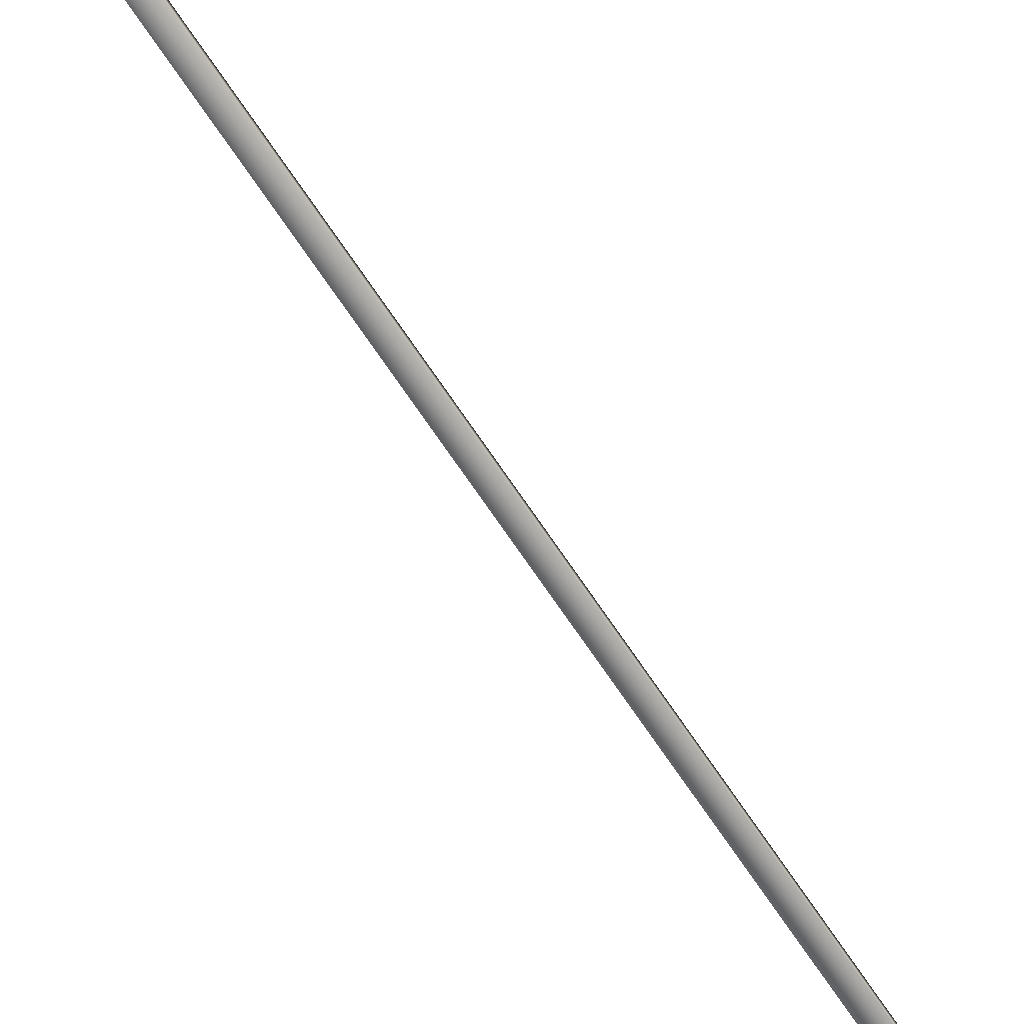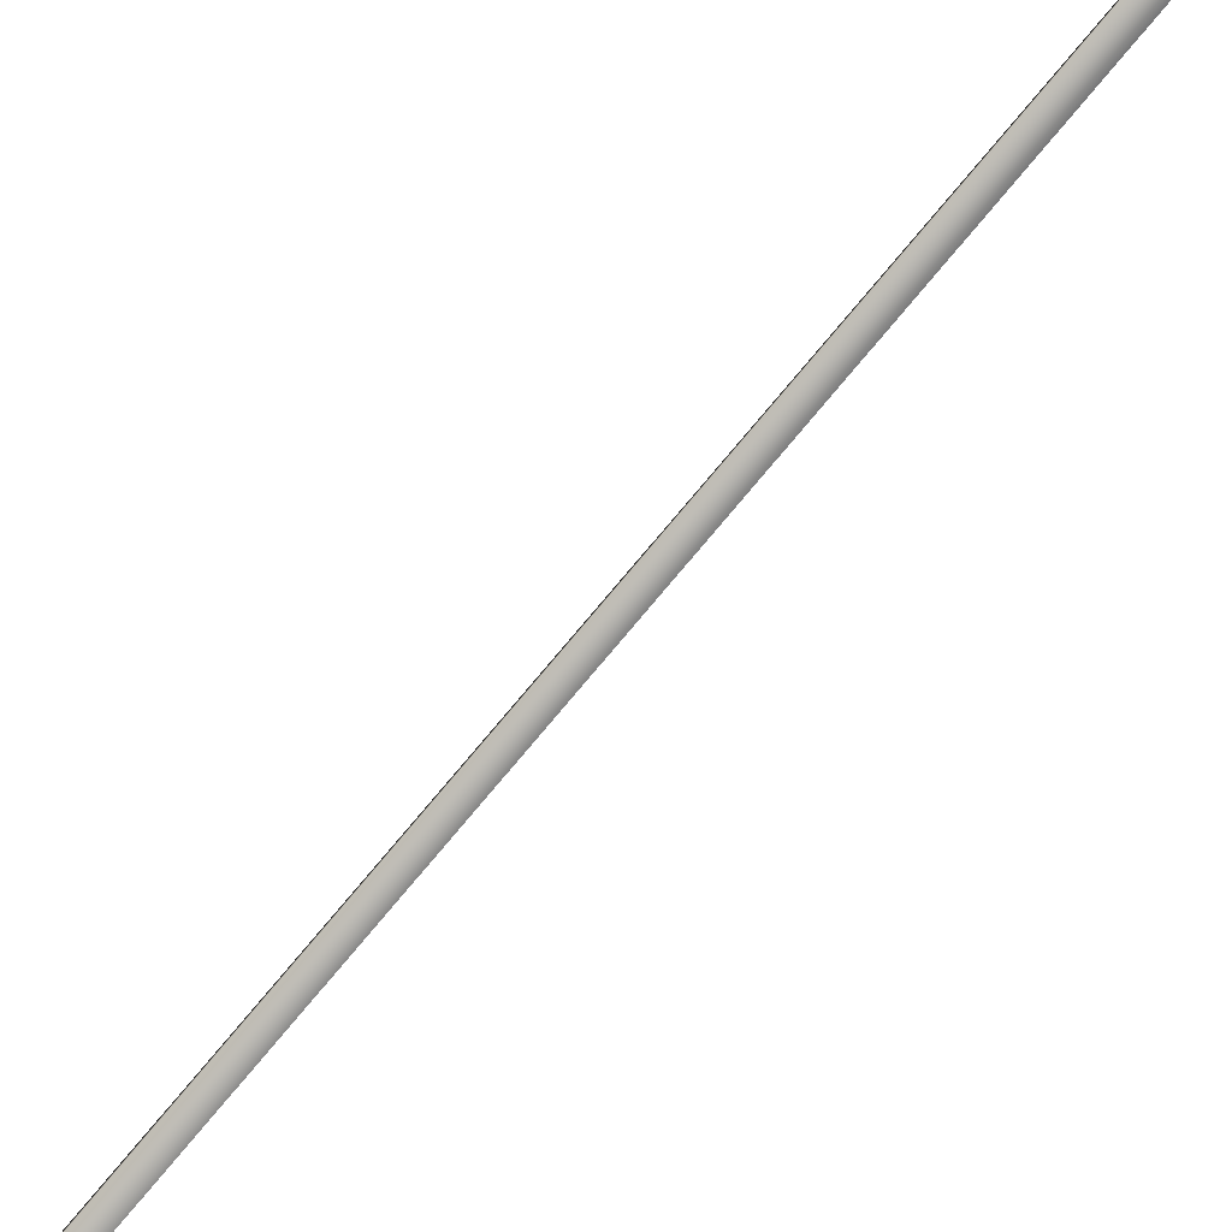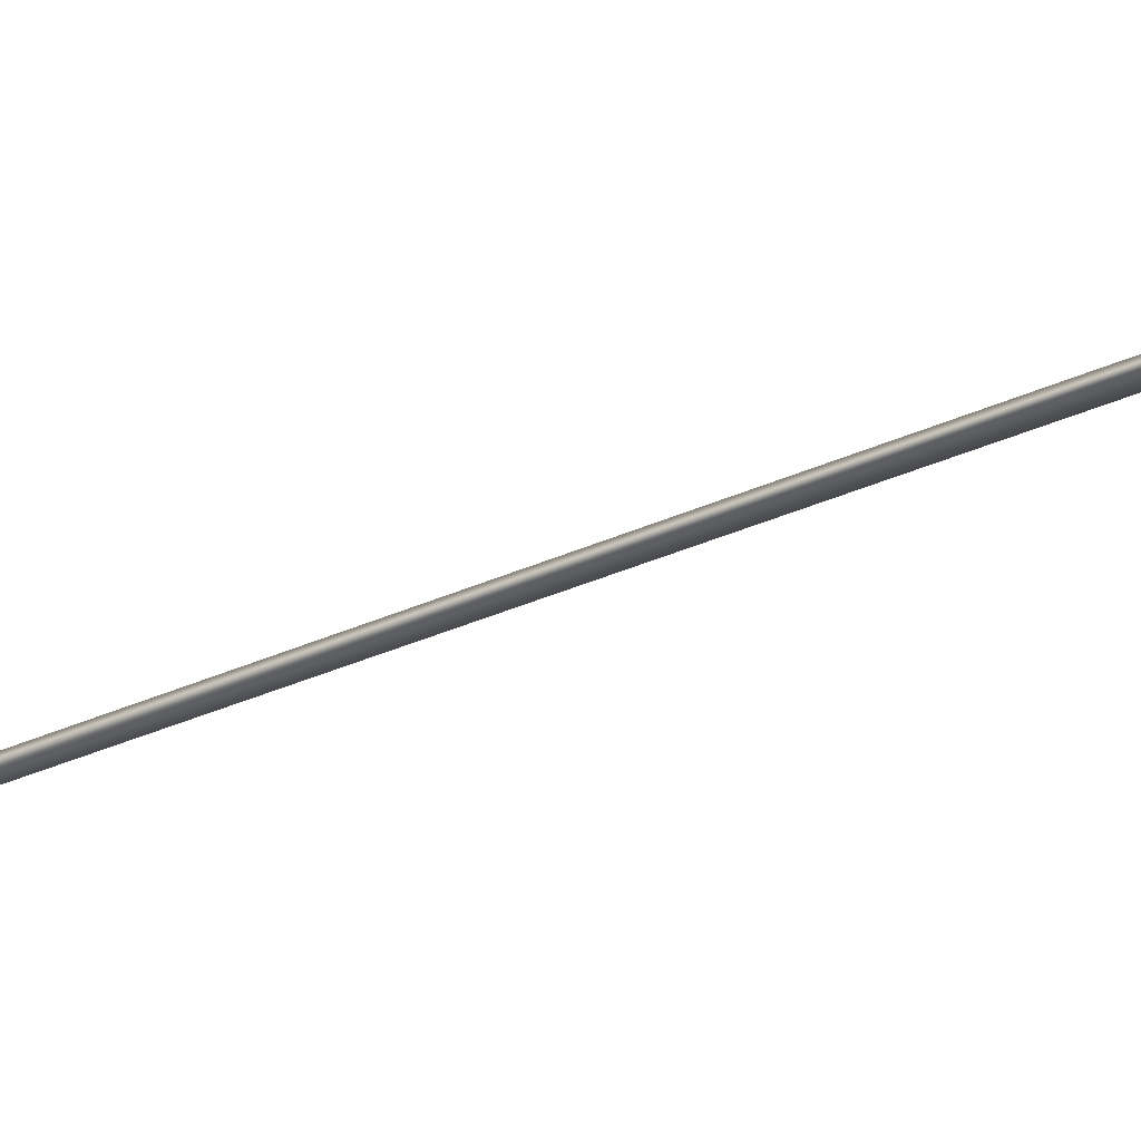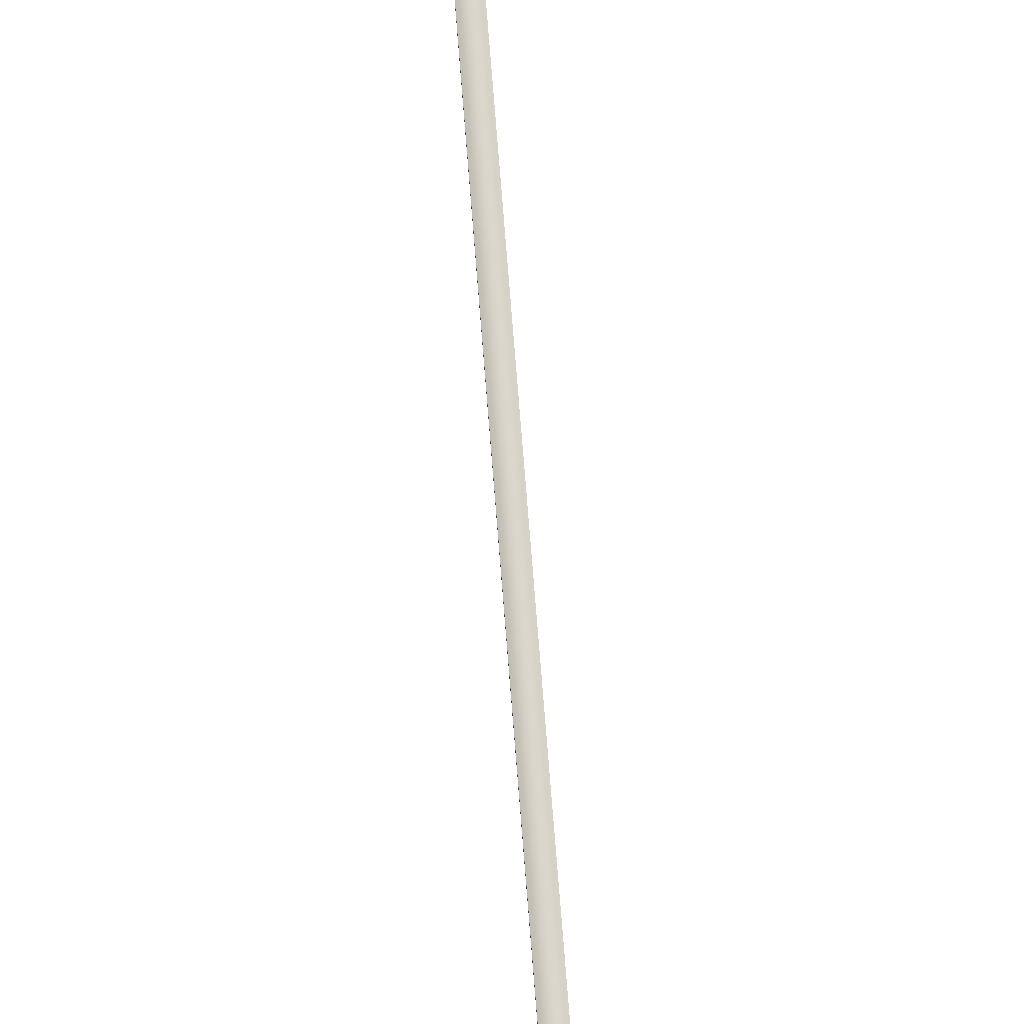
<metadata>
{"format":"obj","ext":"obj","renderer":"f3d","projection":"perspective","resolution":1024,"background":"white","views":[{"elev":-67.0,"azim":46.3,"up":"+Y"},{"elev":-80.0,"azim":-27.2,"up":"+Y"},{"elev":-29.6,"azim":138.0,"up":"+Y"},{"elev":74.5,"azim":-171.5,"up":"+Y"}]}
</metadata>
<code>
v -77.42 38.77 -142
v -77.42 38.75 -142
v -76.53 38.77 -138.1
v -76.53 38.75 -138.1
v -76.49 38.75 -138.1
v -76.49 38.77 -138.1
v -77.38 38.77 -142
v -77.38 38.75 -142
f 1 2 3
f 3 2 4
f 5 6 4
f 4 6 3
f 1 3 7
f 7 3 6
f 2 8 4
f 4 8 5
f 2 1 8
f 8 1 7
f 8 7 5
f 5 7 6

</code>
